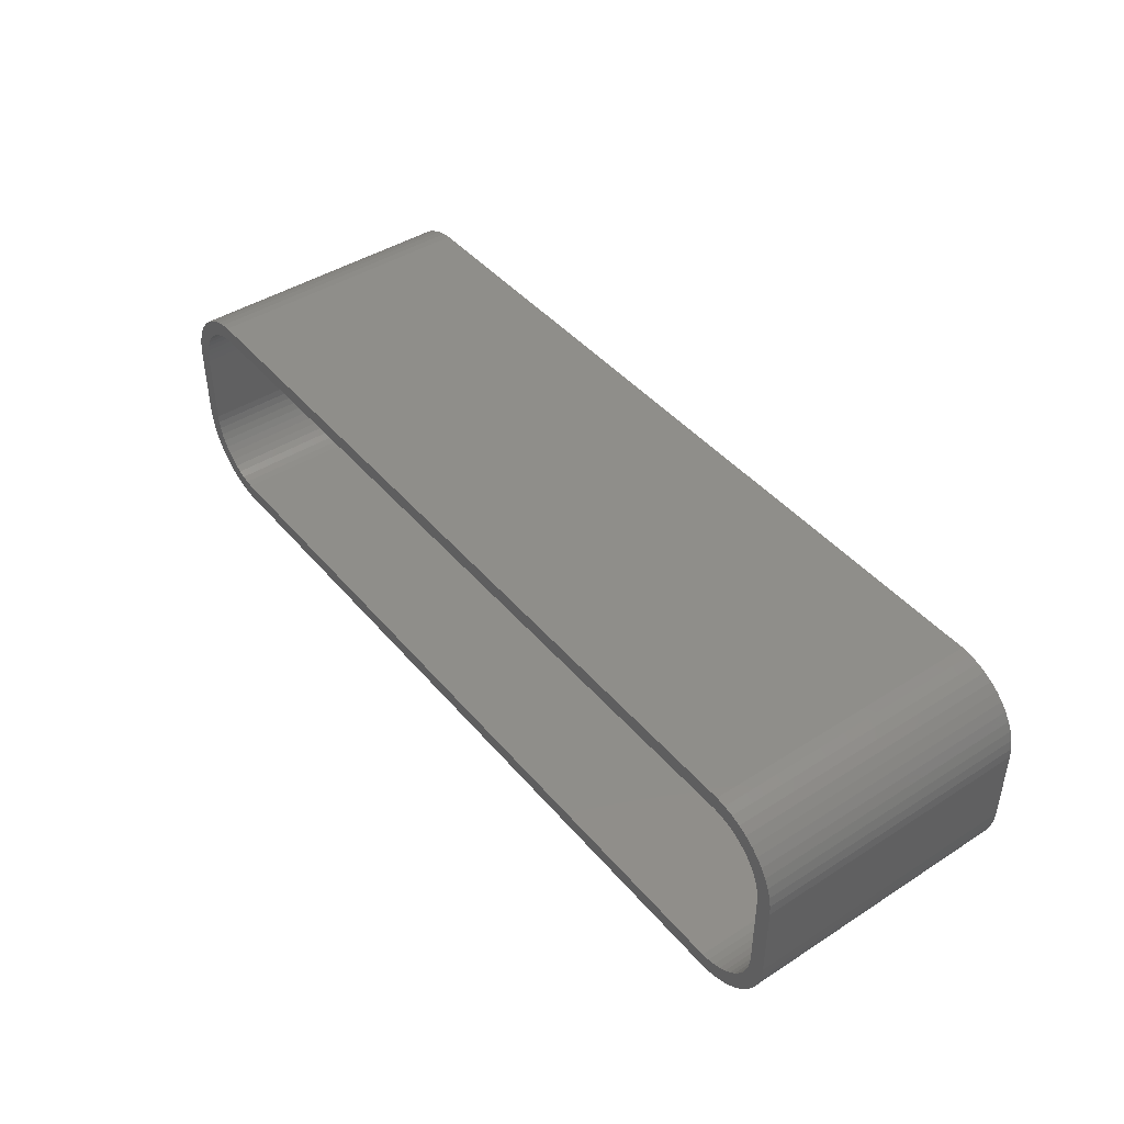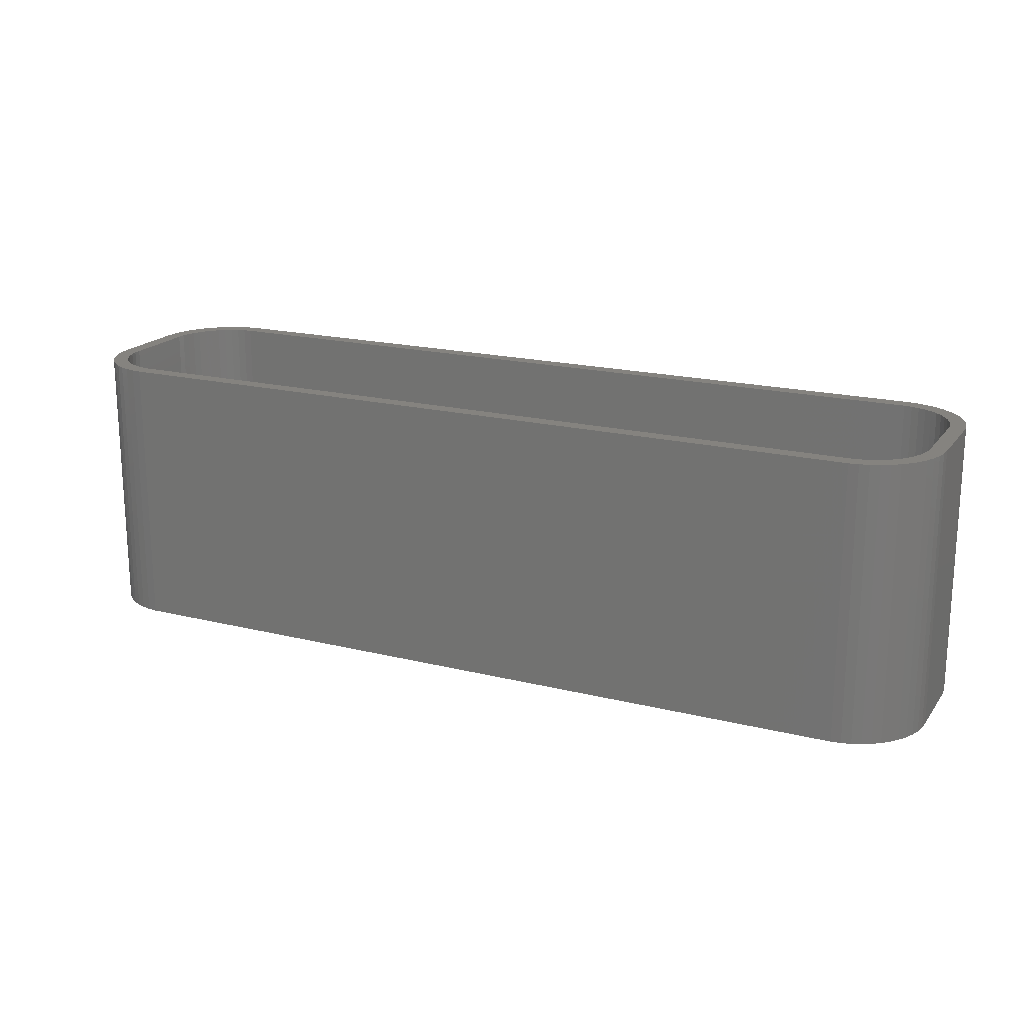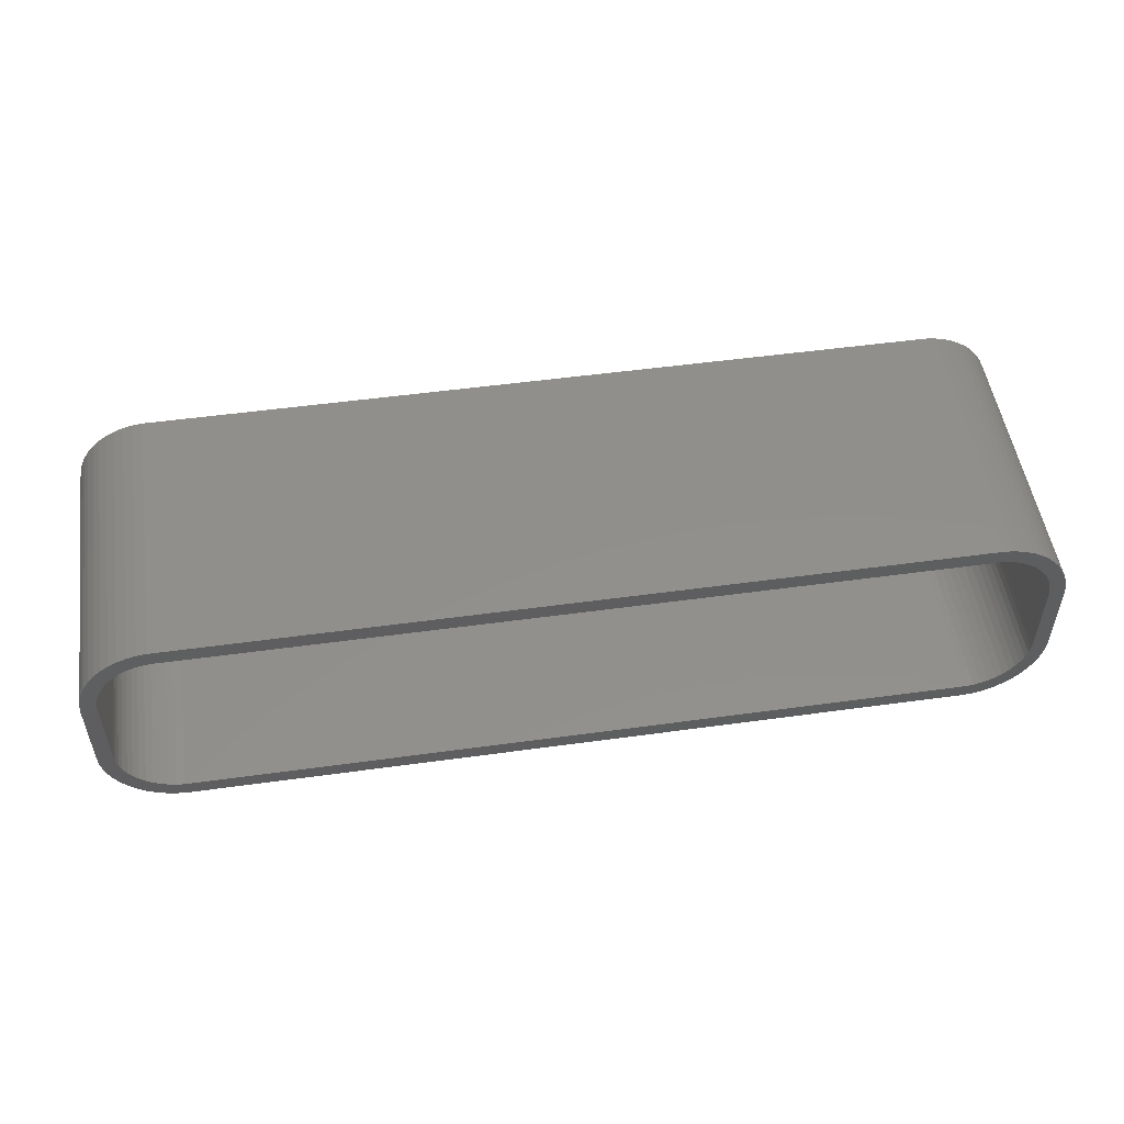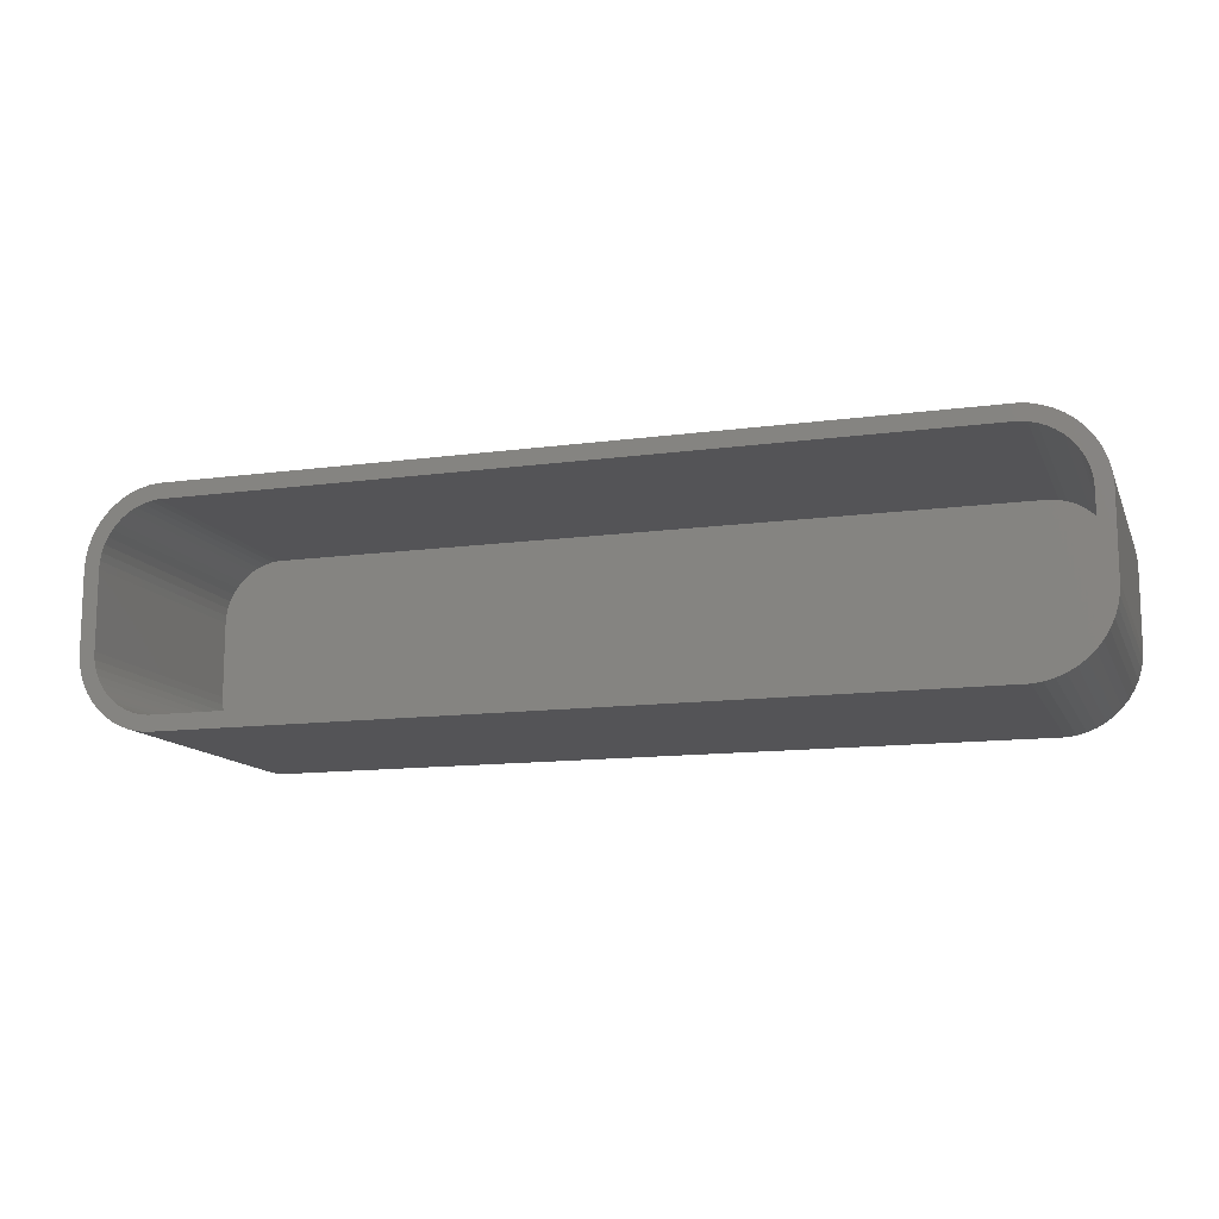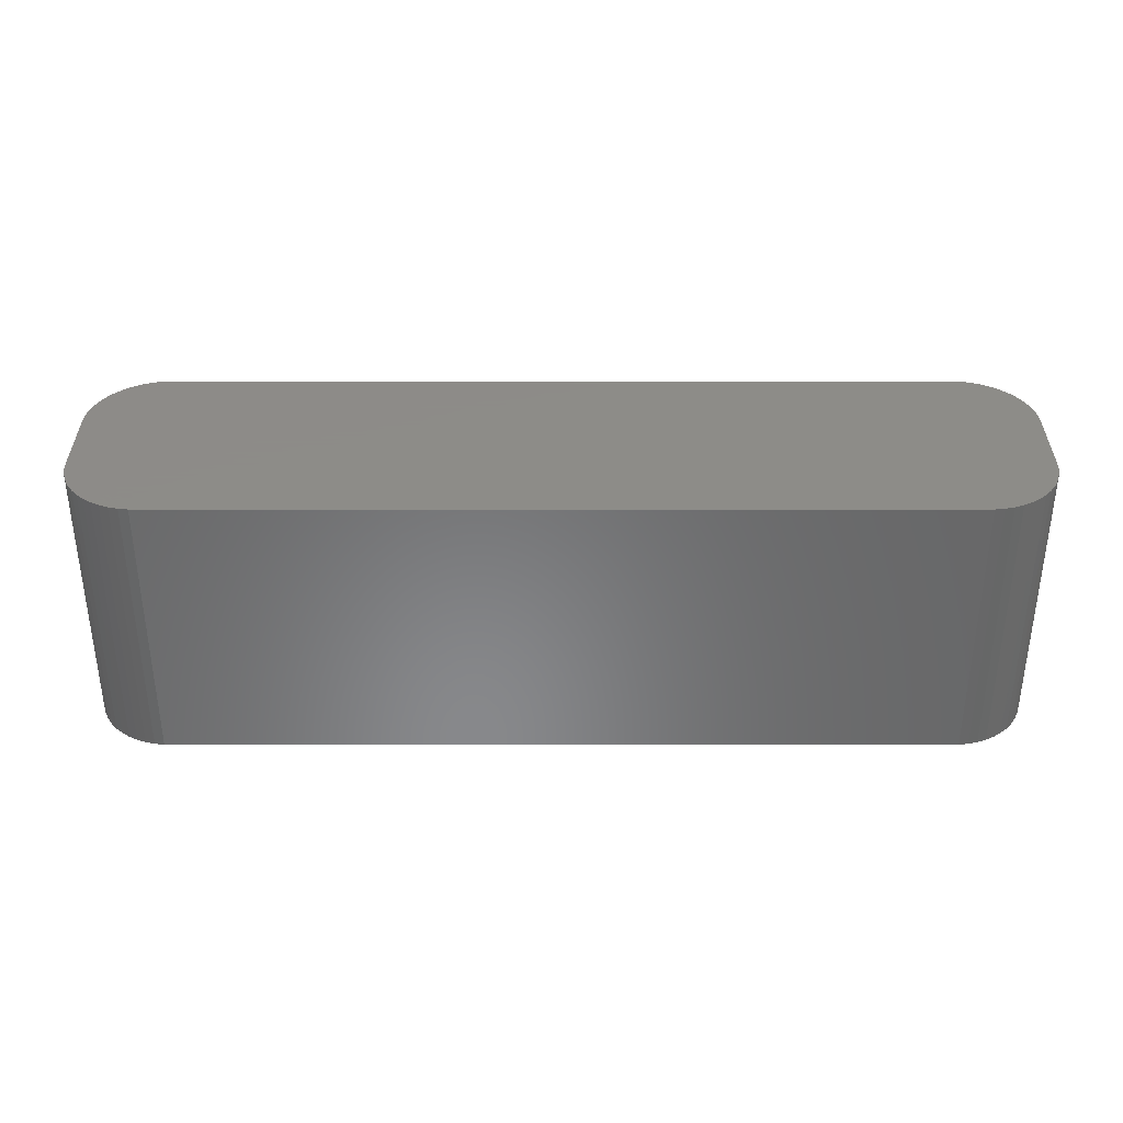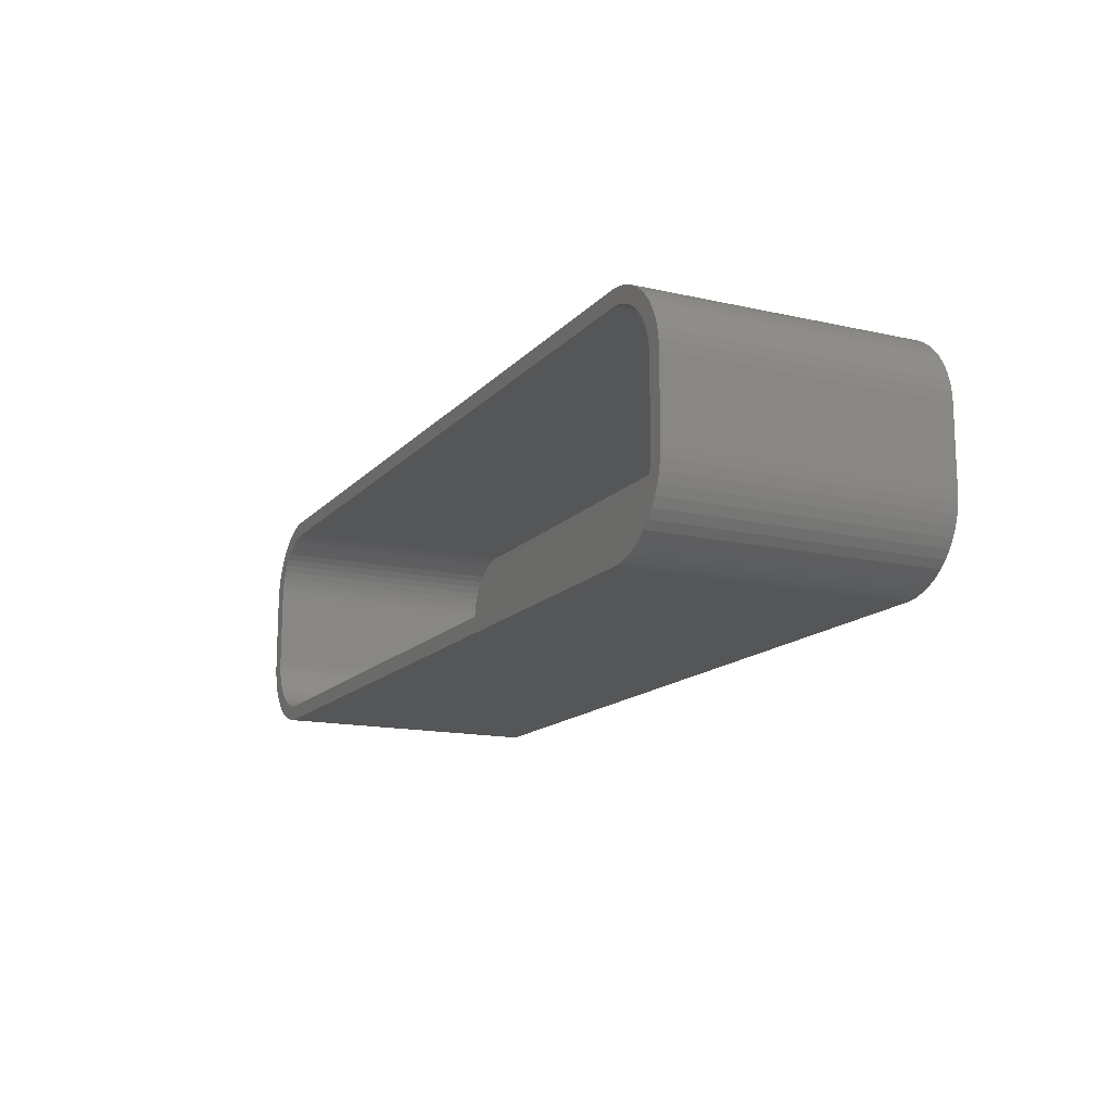
<metadata>
{"format":"stl","ext":"stl","renderer":"f3d","projection":"perspective","resolution":1024,"background":"white","views":[{"elev":43.6,"azim":53.0,"up":"+Y"},{"elev":18.8,"azim":-154.7,"up":"+Z"},{"elev":51.6,"azim":-8.5,"up":"+Y"},{"elev":-12.6,"azim":17.5,"up":"+Y"},{"elev":-54.8,"azim":-180.0,"up":"+Y"},{"elev":-14.7,"azim":63.9,"up":"+Y"}]}
</metadata>
<code>
# stl→obj: 208 verts, 412 faces
v -30 -2.5 0
v -30 2.5 18
v -30 2.5 0
v -30 -2.5 18
v -29.96 -3.127 0
v -29.96 -3.127 18
v -29.96 3.127 18
v -29.96 3.127 0
v 29 2.5 18
v 30 2.5 18
v 29.96 3.127 18
v 30 -2.5 18
v 28.97 3.001 18
v 29.84 3.743 18
v 29 -2.5 18
v 28.87 3.495 18
v 29.65 4.341 18
v 29.96 -3.127 18
v 28.72 3.973 18
v 29.38 4.909 18
v 28.97 -3.001 18
v 28.51 4.427 18
v 29.05 5.439 18
v 29.84 -3.743 18
v 28.87 -3.495 18
v 28.24 4.851 18
v 28.64 5.923 18
v 27.92 5.238 18
v 28.19 6.353 18
v 27.55 5.582 18
v 27.68 6.722 18
v 27.14 5.877 18
v 27.13 7.024 18
v 26.7 6.119 18
v 26.55 7.255 18
v 26.24 6.304 18
v 25.94 7.411 18
v 25.75 6.429 18
v 25.31 7.49 18
v 25.25 6.492 18
v -25.25 6.492 18
v -25.31 7.49 18
v -25.75 6.429 18
v -25.94 7.411 18
v -26.24 6.304 18
v -26.55 7.255 18
v -26.7 6.119 18
v -27.13 7.024 18
v -27.14 5.877 18
v -27.68 6.722 18
v -27.55 5.582 18
v -28.19 6.353 18
v -27.92 5.238 18
v -28.64 5.923 18
v -28.24 4.851 18
v -29.05 5.439 18
v -28.51 4.427 18
v -29.38 4.909 18
v -28.72 3.973 18
v -29.84 3.743 18
v -28.87 3.495 18
v -29.65 4.341 18
v 29.65 -4.341 18
v 28.72 -3.973 18
v 29.38 -4.909 18
v 28.51 -4.427 18
v 29.05 -5.439 18
v 28.24 -4.851 18
v 28.64 -5.923 18
v 27.92 -5.238 18
v 28.19 -6.353 18
v 27.55 -5.582 18
v 27.68 -6.722 18
v 27.14 -5.877 18
v 27.13 -7.024 18
v 26.7 -6.119 18
v 26.55 -7.255 18
v 26.24 -6.304 18
v 25.94 -7.411 18
v 25.75 -6.429 18
v 25.31 -7.49 18
v 25.25 -6.492 18
v -25.25 -6.492 18
v -25.31 -7.49 18
v -25.75 -6.429 18
v -25.94 -7.411 18
v -26.24 -6.304 18
v -26.55 -7.255 18
v -26.7 -6.119 18
v -27.13 -7.024 18
v -27.14 -5.877 18
v -27.68 -6.722 18
v -27.55 -5.582 18
v -28.19 -6.353 18
v -27.92 -5.238 18
v -28.64 -5.923 18
v -28.24 -4.851 18
v -29.05 -5.439 18
v -28.51 -4.427 18
v -29.38 -4.909 18
v -28.72 -3.973 18
v -29.65 -4.341 18
v -28.87 -3.495 18
v -29.84 -3.743 18
v -28.97 -3.001 18
v -29 -2.5 18
v -29 2.5 18
v -28.97 3.001 18
v -25.31 -7.49 0
v 25.31 -7.49 0
v 25.31 7.49 0
v -25.31 7.49 0
v 29.84 -3.743 0
v 29.65 -4.341 0
v 30 2.5 0
v 30 -2.5 0
v -25.94 7.411 0
v -27.13 -7.024 0
v -26.55 -7.255 0
v -28.64 -5.923 0
v -28.19 -6.353 0
v 29.38 4.909 0
v 29.65 4.341 0
v 29.84 3.743 0
v 28.64 5.923 0
v 28.19 6.353 0
v 27.13 7.024 0
v 26.55 7.255 0
v 25.94 7.411 0
v 29.96 -3.127 0
v 29.96 3.127 0
v 29.38 -4.909 0
v 29.05 -5.439 0
v 28.64 -5.923 0
v 28.19 -6.353 0
v 29.05 5.439 0
v 27.68 -6.722 0
v 27.13 -7.024 0
v 26.55 -7.255 0
v 27.68 6.722 0
v 25.94 -7.411 0
v -25.94 -7.411 0
v -27.68 -6.722 0
v -26.55 7.255 0
v -27.13 7.024 0
v -27.68 6.722 0
v -29.05 -5.439 0
v -28.19 6.353 0
v -29.38 -4.909 0
v -28.64 5.923 0
v -29.65 -4.341 0
v -29.05 5.439 0
v -29.84 -3.743 0
v -29.38 4.909 0
v -29.65 4.341 0
v -29.84 3.743 0
v -29 2.5 2
v -29 -2.5 2
v -28.97 -3.001 2
v -26.7 6.119 2
v -26.24 6.304 2
v 25.25 -6.492 2
v -25.25 -6.492 2
v -25.25 6.492 2
v 25.25 6.492 2
v -28.97 3.001 2
v 28.72 -3.973 2
v 28.87 -3.495 2
v 29 -2.5 2
v 29 2.5 2
v 25.75 6.429 2
v 26.24 6.304 2
v -26.24 -6.304 2
v -26.7 -6.119 2
v -25.75 -6.429 2
v -27.55 -5.582 2
v -27.92 -5.238 2
v 28.97 -3.001 2
v 27.92 -5.238 2
v 28.24 -4.851 2
v 28.51 -4.427 2
v 27.14 -5.877 2
v 26.7 -6.119 2
v 28.72 3.973 2
v 28.51 4.427 2
v 28.87 3.495 2
v 28.97 3.001 2
v 26.7 6.119 2
v 27.14 5.877 2
v 27.55 5.582 2
v -28.51 4.427 2
v -28.72 3.973 2
v -28.87 3.495 2
v 28.24 4.851 2
v 27.92 5.238 2
v 27.55 -5.582 2
v 26.24 -6.304 2
v 25.75 -6.429 2
v -25.75 6.429 2
v -27.14 5.877 2
v -27.55 5.582 2
v -27.92 5.238 2
v -27.14 -5.877 2
v -28.24 4.851 2
v -28.24 -4.851 2
v -28.51 -4.427 2
v -28.72 -3.973 2
v -28.87 -3.495 2
f 1 2 3
f 2 1 4
f 5 4 1
f 4 5 6
f 3 7 8
f 7 3 2
f 9 10 11
f 10 9 12
f 13 11 14
f 15 12 9
f 16 14 17
f 12 15 18
f 19 17 20
f 21 18 15
f 22 20 23
f 18 21 24
f 25 24 21
f 11 13 9
f 14 16 13
f 17 19 16
f 26 23 27
f 20 22 19
f 23 26 22
f 28 27 29
f 27 28 26
f 30 29 31
f 29 30 28
f 31 32 30
f 33 32 31
f 33 34 32
f 35 34 33
f 35 36 34
f 37 36 35
f 37 38 36
f 39 38 37
f 39 40 38
f 39 41 40
f 42 41 39
f 42 43 41
f 44 43 42
f 44 45 43
f 46 45 44
f 46 47 45
f 48 47 46
f 48 49 47
f 50 49 48
f 49 50 51
f 52 51 50
f 51 52 53
f 54 53 52
f 53 54 55
f 56 55 54
f 55 56 57
f 58 57 56
f 57 58 59
f 60 61 62
f 59 62 61
f 62 59 58
f 24 25 63
f 64 63 25
f 63 64 65
f 66 65 64
f 65 66 67
f 68 67 66
f 67 68 69
f 70 69 68
f 69 70 71
f 72 71 70
f 71 72 73
f 74 73 72
f 74 75 73
f 76 75 74
f 76 77 75
f 78 77 76
f 78 79 77
f 80 79 78
f 80 81 79
f 82 81 80
f 83 81 82
f 83 84 81
f 85 84 83
f 85 86 84
f 87 86 85
f 87 88 86
f 89 88 87
f 89 90 88
f 91 90 89
f 92 91 93
f 91 92 90
f 94 93 95
f 93 94 92
f 96 95 97
f 98 97 99
f 95 96 94
f 100 99 101
f 102 101 103
f 104 103 105
f 97 98 96
f 6 105 106
f 107 2 106
f 61 60 108
f 4 106 2
f 7 108 60
f 6 106 4
f 108 7 107
f 99 100 98
f 107 7 2
f 101 102 100
f 103 104 102
f 105 6 104
f 109 81 84
f 81 109 110
f 111 42 39
f 42 111 112
f 63 113 24
f 113 63 114
f 12 115 10
f 115 12 116
f 112 44 42
f 44 112 117
f 118 88 90
f 88 118 119
f 120 94 96
f 94 120 121
f 17 122 20
f 122 17 123
f 14 123 17
f 123 14 124
f 125 29 27
f 29 125 126
f 127 35 33
f 35 127 128
f 128 37 35
f 37 128 129
f 129 39 37
f 39 129 111
f 110 116 130
f 116 110 115
f 110 130 113
f 111 115 110
f 110 113 114
f 115 111 131
f 110 114 132
f 131 111 124
f 110 132 133
f 124 111 123
f 110 133 134
f 123 111 122
f 110 134 135
f 122 111 136
f 110 135 137
f 136 111 125
f 110 137 138
f 125 111 126
f 110 138 139
f 126 111 140
f 110 139 141
f 140 111 127
f 127 111 128
f 128 111 129
f 109 111 110
f 109 112 111
f 1 109 142
f 109 1 112
f 1 142 119
f 3 112 1
f 1 119 118
f 112 3 117
f 1 118 143
f 117 3 144
f 1 143 121
f 144 3 145
f 1 121 120
f 145 3 146
f 1 120 147
f 146 3 148
f 1 147 149
f 148 3 150
f 1 149 151
f 150 3 152
f 1 151 153
f 152 3 154
f 1 153 5
f 154 3 155
f 155 3 156
f 156 3 8
f 151 104 153
f 104 151 102
f 120 98 147
f 98 120 96
f 149 102 151
f 102 149 100
f 119 86 88
f 86 119 142
f 121 92 94
f 92 121 143
f 24 130 18
f 130 24 113
f 135 69 71
f 69 135 134
f 67 132 65
f 132 67 133
f 139 75 77
f 75 139 138
f 110 79 81
f 79 110 141
f 23 125 27
f 125 23 136
f 20 136 23
f 136 20 122
f 126 31 29
f 31 126 140
f 140 33 31
f 33 140 127
f 156 62 155
f 62 156 60
f 144 48 46
f 48 144 145
f 145 50 48
f 50 145 146
f 153 6 5
f 6 153 104
f 147 100 149
f 100 147 98
f 142 84 86
f 84 142 109
f 143 90 92
f 90 143 118
f 18 116 12
f 116 18 130
f 69 133 67
f 133 69 134
f 65 114 63
f 114 65 132
f 138 73 75
f 73 138 137
f 141 77 79
f 77 141 139
f 11 124 14
f 124 11 131
f 10 131 11
f 131 10 115
f 8 60 156
f 60 8 7
f 152 54 150
f 54 152 56
f 154 56 152
f 56 154 58
f 155 58 154
f 58 155 62
f 117 46 44
f 46 117 144
f 146 52 50
f 52 146 148
f 137 71 73
f 71 137 135
f 148 54 52
f 54 148 150
f 106 157 107
f 157 106 158
f 105 158 106
f 158 105 159
f 160 45 47
f 45 160 161
f 162 83 82
f 83 162 163
f 164 40 41
f 40 164 165
f 107 166 108
f 166 107 157
f 167 25 168
f 25 167 64
f 169 9 170
f 9 169 15
f 171 36 38
f 36 171 172
f 173 89 87
f 89 173 174
f 163 85 83
f 85 163 175
f 176 95 93
f 95 176 177
f 178 15 169
f 15 178 21
f 179 68 180
f 68 179 70
f 181 64 167
f 64 181 66
f 182 76 74
f 76 182 183
f 184 22 185
f 22 184 19
f 186 19 184
f 19 186 16
f 170 13 187
f 13 170 9
f 188 32 34
f 32 188 189
f 189 30 32
f 30 189 190
f 172 34 36
f 34 172 188
f 165 38 40
f 38 165 171
f 59 191 57
f 191 59 192
f 108 193 61
f 193 108 166
f 165 170 187
f 170 165 169
f 165 187 186
f 162 169 165
f 165 186 184
f 169 162 178
f 165 184 185
f 178 162 168
f 165 185 194
f 168 162 167
f 165 194 195
f 167 162 181
f 165 195 190
f 181 162 180
f 165 190 189
f 180 162 179
f 165 189 188
f 179 162 196
f 165 188 172
f 196 162 182
f 165 172 171
f 182 162 183
f 183 162 197
f 197 162 198
f 164 162 165
f 164 163 162
f 157 164 199
f 164 157 163
f 157 199 161
f 158 163 157
f 157 161 160
f 163 158 175
f 157 160 200
f 175 158 173
f 157 200 201
f 173 158 174
f 157 201 202
f 174 158 203
f 157 202 204
f 203 158 176
f 157 204 191
f 176 158 177
f 157 191 192
f 177 158 205
f 157 192 193
f 205 158 206
f 157 193 166
f 206 158 207
f 207 158 208
f 208 158 159
f 101 208 103
f 208 101 207
f 103 159 105
f 159 103 208
f 99 207 101
f 207 99 206
f 95 205 97
f 205 95 177
f 97 206 99
f 206 97 205
f 175 87 85
f 87 175 173
f 174 91 89
f 91 174 203
f 203 93 91
f 93 203 176
f 168 21 178
f 21 168 25
f 180 66 181
f 66 180 68
f 198 82 80
f 82 198 162
f 183 78 76
f 78 183 197
f 197 80 78
f 80 197 198
f 194 28 195
f 28 194 26
f 190 28 30
f 28 190 195
f 61 192 59
f 192 61 193
f 55 202 53
f 202 55 204
f 200 47 49
f 47 200 160
f 161 43 45
f 43 161 199
f 201 49 51
f 49 201 200
f 196 74 72
f 74 196 182
f 179 72 70
f 72 179 196
f 185 26 194
f 26 185 22
f 187 16 186
f 16 187 13
f 57 204 55
f 204 57 191
f 199 41 43
f 41 199 164
f 202 51 53
f 51 202 201

</code>
